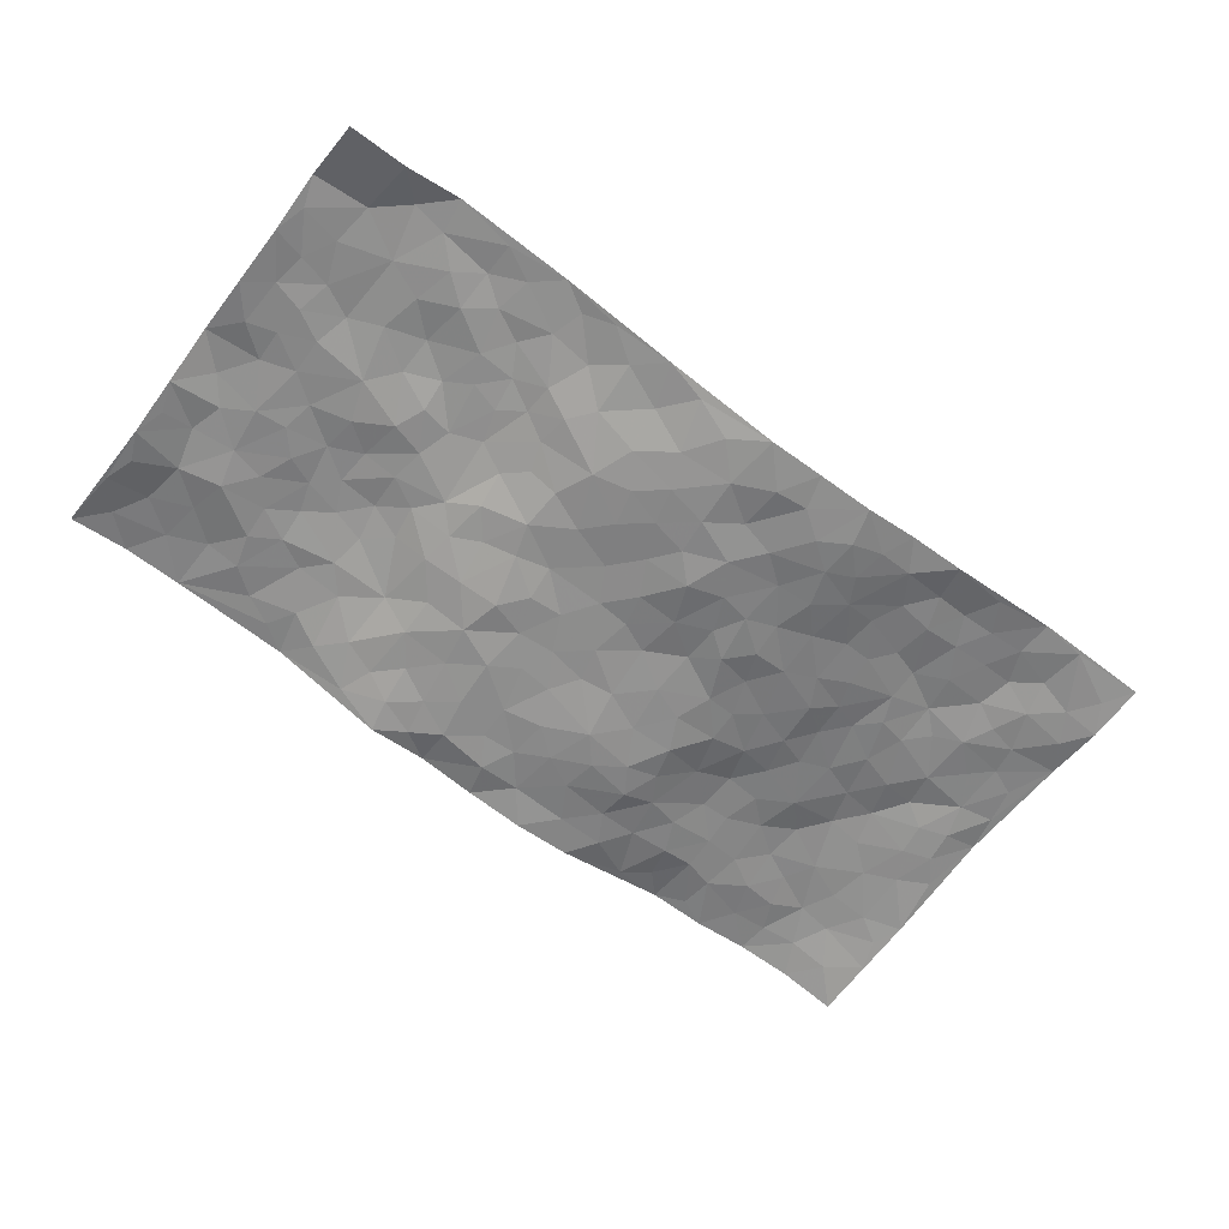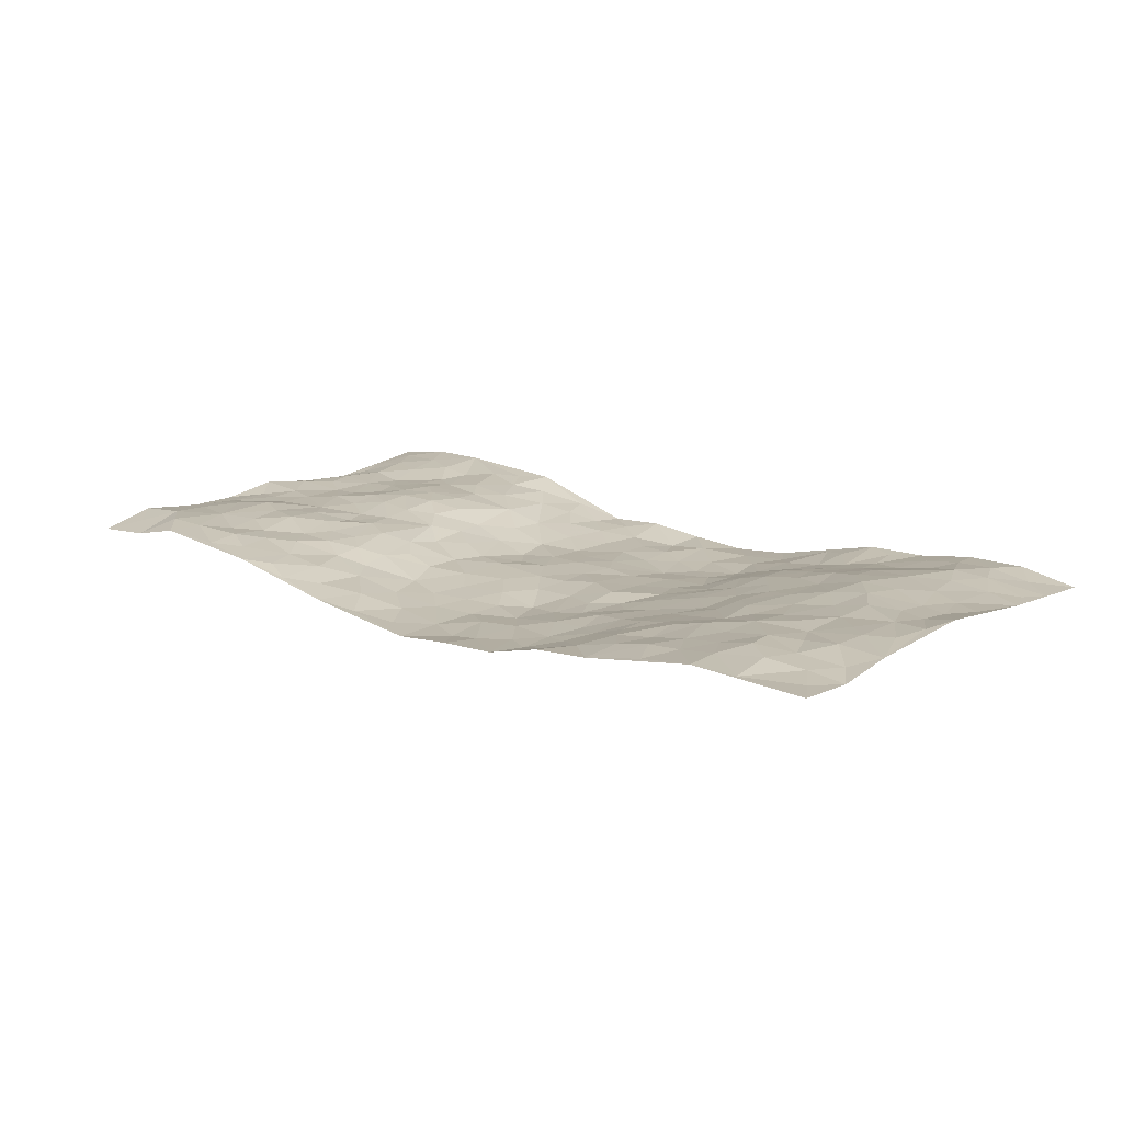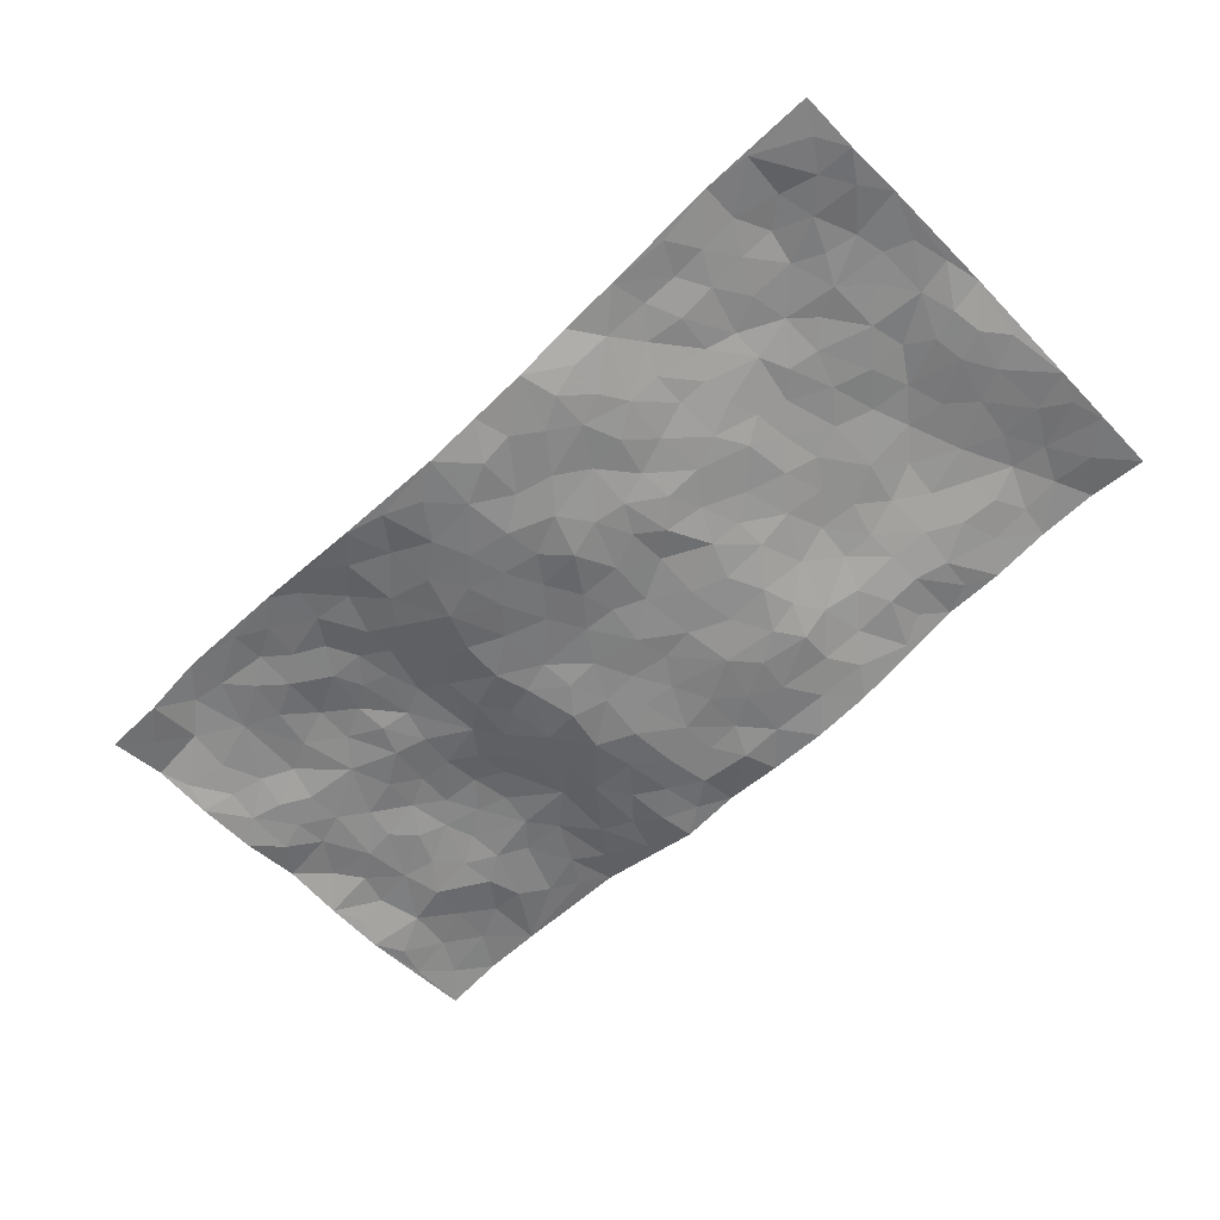
<metadata>
{"format":"obj","ext":"obj","renderer":"f3d","projection":"perspective","resolution":1024,"background":"white","views":[{"elev":-63.4,"azim":-37.2,"up":"+Z"},{"elev":15.1,"azim":41.0,"up":"+Z"},{"elev":-61.0,"azim":44.3,"up":"+Z"}]}
</metadata>
<code>
v -0.9767 0.005223 0.0008
v -0.979 0.997 0.02753
v 0.9795 0.004143 0.02796
v 0.9749 0.9978 0.009147
v -0.7948 0.3927 0.02477
v -0.9787 0.5001 0.02834
v -0.8564 0.358 0.02158
v 0.001272 0.001915 -0.0615
v -0.978 0.2508 0.01125
v -0.9217 0.3385 0.01829
v -0.734 0.002172 0.03712
v -0.9801 0.1271 0.02786
v -0.7086 0.2931 0.03517
v -0.8535 0.007068 0.009693
v -0.8405 0.2895 0.03384
v -0.488 0.001472 0.01441
v -0.9583 0.1892 0.02375
v -0.2925 0.1664 -0.02232
v -0.7756 0.323 0.03845
v -0.8631 0.1213 0.0397
v -0.9228 0.06677 0.01864
v -0.7958 0.06446 0.04343
v -0.6712 0.1269 0.03
v -0.7232 0.07513 0.03776
v -0.8739 0.2083 0.0332
v -0.91 0.271 0.02562
v -0.7686 0.1776 0.03834
v -0.6906 0.2099 0.03335
v -0.8627 0.4885 0.02497
v -0.9786 0.376 0.01062
v -0.7326 0.9981 0.04458
v -0.5333 0.2221 0.02142
v 0.2619 0.1584 -0.04623
v -0.9756 0.7489 0.001713
v -0.3639 0.3924 -0.00222
v -0.7801 0.7531 0.01771
v -0.7973 0.8308 0.03139
v -0.5781 0.4418 0.01897
v -0.5966 0.6053 0.03396
v -0.4848 0.9977 0.02955
v -0.954 0.6866 0.01088
v -0.6586 0.5622 0.03271
v -0.3878 0.753 0.004242
v -0.5054 0.2795 0.02118
v -0.4556 0.2246 0.01688
v -0.4915 0.1617 0.02233
v -0.4445 0.6355 0.01727
v -0.366 0.5589 -0.009542
v 0.1658 0.4738 -0.03909
v -0.3331 0.2204 -0.01683
v -0.2133 0.6096 -0.05018
v -0.3751 0.6283 -0.008819
v -0.3007 0.05715 -0.01772
v -0.6241 0.7104 0.03358
v -0.3925 0.1936 0.0003324
v -0.8699 0.618 0.02461
v -0.0376 0.348 -0.05112
v 0.05783 0.3404 -0.06534
v 0.2973 0.4516 -0.02851
v -0.09636 0.5512 -0.04366
v -0.167 0.5551 -0.04677
v 0.09198 0.6301 -0.04988
v -0.6293 0.3461 0.03311
v -0.746 0.5738 0.02223
v -0.9484 0.8096 0.009752
v -0.557 0.129 0.02541
v -0.366 0.01173 -0.007321
v -0.7934 0.4662 0.02468
v -0.6149 0.1722 0.02529
v -0.6125 0.01833 0.02659
v -0.2444 0.001361 -0.03085
v -0.6131 0.08828 0.03322
v -0.5443 0.05306 0.02265
v -0.4287 0.03677 0.007955
v -0.4481 0.1035 0.01186
v -0.8898 0.6859 0.02565
v -0.9693 0.873 0.01566
v -0.7344 0.5091 0.02703
v -0.001225 0.9968 -0.04618
v -0.8005 0.6754 0.02224
v -0.5577 0.3147 0.03008
v -0.5089 0.4604 0.01888
v 0.005681 0.5713 -0.04706
v -0.05004 0.4827 -0.04506
v 0.003186 0.4199 -0.05213
v -0.1243 0.1277 -0.05476
v -0.5654 0.6697 0.03409
v -0.9138 0.5628 0.0298
v -0.7294 0.6912 0.02303
v -0.4446 0.2964 0.01442
v -0.6278 0.2672 0.03781
v -0.497 0.6878 0.02743
v -0.1738 0.4844 -0.03759
v -0.2636 0.435 -0.03586
v -0.644 0.6489 0.03212
v -0.0103 0.117 -0.06469
v -0.4121 0.5095 0.005874
v -0.3407 0.2873 -0.008914
v -0.2419 0.5028 -0.03719
v -0.1807 0.3812 -0.04177
v -0.9771 0.6242 0.01068
v -0.702 0.6226 0.0237
v -0.8111 0.5796 0.01949
v -0.3592 0.1096 -0.0008386
v -0.5178 0.5325 0.0229
v -0.68 0.4059 0.02718
v -0.1302 0.3238 -0.0506
v -0.1498 0.249 -0.05292
v -0.5132 0.6107 0.03191
v 0.1087 0.7282 -0.06077
v -0.003171 0.2151 -0.06297
v -0.07277 0.2731 -0.05681
v 0.005236 0.2887 -0.05975
v -0.4246 0.3631 0.01398
v -0.1968 0.1832 -0.04552
v -0.6511 0.4878 0.02538
v -0.5527 0.3802 0.0198
v -0.4877 0.3911 0.02114
v -0.3078 0.5232 -0.02221
v -0.259 0.3493 -0.0332
v -0.355 0.4659 -0.01389
v -0.2272 0.2702 -0.04353
v -0.09077 0.4109 -0.04407
v -0.5911 0.5307 0.03152
v -0.09229 0.1981 -0.05988
v -0.2118 0.09322 -0.03158
v -0.395 0.2573 0.005604
v -0.9263 0.4385 0.01623
v -0.8657 0.4211 0.02131
v 0.09238 0.4232 -0.05136
v 0.209 0.2383 -0.04329
v 0.08239 0.517 -0.04201
v 0.0192 0.488 -0.0454
v 0.1666 0.3934 -0.04762
v 0.7891 0.4973 0.0464
v 0.2209 0.4345 -0.04623
v 0.2664 0.3143 -0.03473
v 0.1607 0.5672 -0.04611
v 0.1221 0.997 -0.0545
v -0.2949 0.6186 -0.03149
v 0.4236 0.8791 -0.01605
v 0.4858 0.9963 0.01237
v -0.2168 0.7799 -0.04162
v -0.06011 0.8632 -0.05381
v -0.3197 0.3477 -0.01412
v -0.4554 0.5651 0.01675
v -0.07369 0.05247 -0.05844
v -0.1574 0.02187 -0.04348
v 0.1236 0.00295 -0.05016
v 0.01221 0.859 -0.05352
v -0.01784 0.6993 -0.04922
v 0.4208 0.1975 -0.007793
v 0.3414 0.2906 -0.02445
v 0.5891 0.5268 0.02383
v 0.5229 0.5472 0.01253
v 0.4535 0.1361 0.002276
v 0.5202 0.2285 0.01534
v 0.4143 0.3622 -0.01393
v 0.022 0.6406 -0.04694
v -0.06061 0.6272 -0.04487
v -0.1493 0.7287 -0.05344
v -0.08839 0.6925 -0.04987
v -0.062 0.7903 -0.05389
v -0.1385 0.6323 -0.04661
v 0.01986 0.7738 -0.05682
v 0.2454 0.9975 -0.04403
v -0.02015 0.9257 -0.05788
v -0.2708 0.8451 -0.02902
v -0.2016 0.879 -0.04229
v -0.3177 0.7798 -0.0236
v -0.2476 0.9975 -0.04154
v -0.2312 0.6951 -0.04476
v -0.3185 0.6991 -0.02034
v -0.1426 0.8286 -0.05314
v -0.1239 0.9952 -0.03336
v 0.2193 0.7454 -0.05457
v 0.1744 0.6669 -0.05025
v 0.3276 0.5951 -0.02979
v 0.2617 0.5232 -0.03749
v 0.2678 0.6654 -0.04592
v 0.4213 0.744 -0.00208
v 0.354 0.6829 -0.01792
v 0.2865 0.7327 -0.04039
v 0.06757 0.9275 -0.04945
v 0.07826 0.8221 -0.05794
v 0.1454 0.8568 -0.05469
v 0.2505 0.8722 -0.04317
v 0.3215 0.7926 -0.03261
v 0.233 0.5955 -0.04377
v -0.8807 0.8661 0.0325
v -0.6797 0.8167 0.0245
v -0.8671 0.7743 0.02375
v -0.8567 0.9968 0.04474
v -0.9215 0.9381 0.0339
v -0.809 0.9201 0.04103
v -0.7309 0.8847 0.03789
v -0.6028 0.9292 0.03243
v -0.6599 0.8861 0.02784
v -0.6848 0.7458 0.02611
v -0.5575 0.8138 0.02941
v -0.6192 0.781 0.02663
v -0.5087 0.9005 0.02264
v -0.3913 0.8774 -0.003631
v -0.542 0.9599 0.0293
v -0.4621 0.8153 0.01785
v -0.4412 0.9358 0.009503
v -0.3457 0.9721 -0.01391
v -0.5088 0.76 0.02313
v -0.3213 0.9004 -0.01853
v -0.2614 0.9294 -0.03675
v 0.1569 0.7841 -0.05985
v 0.2563 0.8037 -0.05143
v 0.1883 0.9321 -0.0475
v 0.392 0.8112 -0.01782
v 0.3366 0.8797 -0.0274
v 0.3796 0.981 -0.01388
v 0.2892 0.9366 -0.03948
v 0.4389 0.9463 -0.002345
v 0.3803 0.4937 -0.01585
v 0.3258 0.5291 -0.02567
v 0.4814 0.6042 0.008355
v 0.4288 0.6643 0.003007
v 0.4051 0.5882 -0.01042
v 0.354 0.1913 -0.02723
v 0.4807 0.3354 -0.0001543
v 0.4588 0.5229 -0.00267
v 0.3471 0.3887 -0.02416
v -0.1266 0.9136 -0.05299
v -0.186 0.9564 -0.04386
v 0.3222 0.1341 -0.03677
v 0.6106 0.01608 0.01705
v 0.2018 0.3339 -0.04752
v 0.2722 0.3855 -0.03923
v 0.5807 0.2488 0.02628
v 0.731 0.9983 0.03124
v 0.9784 0.2522 0.03904
v 0.4899 0.8115 0.001405
v 0.7162 0.4883 0.03328
v 0.4856 0.7465 0.006557
v 0.9768 0.5015 0.0523
v 0.6664 0.2954 0.03587
v 0.5074 0.4685 0.009604
v 0.776 0.3121 0.03282
v 0.5591 0.4162 0.01903
v 0.489 0.003535 -0.003945
v 0.09059 0.2523 -0.06241
v 0.503 0.07803 0.008957
v 0.135 0.3195 -0.05651
v 0.4155 0.2677 -0.008189
v 0.8724 0.2664 0.03974
v 0.6394 0.4625 0.02639
v 0.5755 0.08331 0.02155
v 0.4494 0.4266 -0.009308
v 0.6056 0.3725 0.02031
v 0.2879 0.2337 -0.03903
v 0.477 0.2724 0.002732
v 0.2668 0.07923 -0.04817
v 0.3658 0.003806 -0.01376
v 0.2465 0.002895 -0.04402
v 0.203 0.1153 -0.05323
v 0.06825 0.1698 -0.05557
v 0.1458 0.1901 -0.05428
v 0.6105 0.1488 0.0241
v 0.7749 0.424 0.03637
v 0.7461 0.2226 0.04143
v 0.6491 0.08218 0.02706
v 0.6672 0.3856 0.02824
v 0.7158 0.3404 0.03509
v 0.8843 0.3272 0.04502
v 0.7424 0.5678 0.04649
v 0.6904 0.1471 0.03348
v 0.7617 0.1514 0.04595
v 0.8383 0.3685 0.04195
v 0.9412 0.3509 0.04563
v 0.8845 0.4394 0.04465
v 0.5802 0.3137 0.01939
v 0.8198 0.1076 0.04203
v 0.3335 0.06432 -0.0316
v 0.4105 0.07024 -0.01225
v 0.07246 0.07804 -0.06375
v 0.144 0.07287 -0.05386
v 0.9767 0.7493 0.02569
v 0.7303 0.08076 0.03749
v 0.6531 0.2172 0.02988
v 0.9594 0.4261 0.0486
v 0.9054 0.5095 0.03866
v 0.8068 0.2517 0.03653
v 0.5313 0.1495 0.01026
v 0.7327 0.003061 0.03545
v 0.5017 0.3947 0.005045
v 0.9397 0.0662 0.02624
v 0.9782 0.1288 0.02096
v 0.8386 0.1819 0.03585
v 0.8978 0.1267 0.02993
v 0.8287 0.01109 0.03238
v 0.9367 0.1908 0.02785
v 0.6632 0.556 0.03699
v 0.6882 0.633 0.04631
v 0.5834 0.6365 0.02095
v 0.8237 0.6914 0.03897
v 0.6284 0.7717 0.03106
v 0.9554 0.6251 0.03621
v 0.7647 0.6419 0.04274
v 0.853 0.5952 0.03559
v 0.7308 0.7439 0.04186
v 0.8442 0.5306 0.03859
v 0.9146 0.5742 0.0357
v 0.8901 0.6594 0.0348
v 0.6364 0.6927 0.03836
v 0.5625 0.7242 0.02265
v 0.5071 0.6747 0.01251
v 0.8517 0.8521 0.03793
v 0.7105 0.8708 0.02936
v 0.8099 0.7767 0.04051
v 0.8956 0.7776 0.03241
v 0.7783 0.8442 0.04349
v 0.9729 0.8735 0.01778
v 0.6915 0.8026 0.03586
v 0.952 0.8109 0.02433
v 0.7393 0.9314 0.03416
v 0.8539 0.9984 0.03161
v 0.6092 0.9979 0.01376
v 0.8189 0.9259 0.03807
v 0.9044 0.9274 0.02303
v 0.6592 0.934 0.02313
v 0.5557 0.9008 0.005759
v 0.4909 0.8805 -0.003621
v 0.5479 0.9686 0.01071
v 0.568 0.8215 0.01379
v 0.6349 0.8601 0.01814
f 29 6 128
f 12 21 20
f 26 10 9
f 55 45 46
f 27 19 15
f 26 9 17
f 101 6 88
f 12 1 21
f 7 15 19
f 125 86 96
f 84 123 85
f 129 29 128
f 25 27 15
f 12 20 17
f 73 75 66
f 22 14 11
f 26 17 25
f 9 12 17
f 25 15 26
f 5 129 7
f 52 146 48
f 55 18 50
f 7 19 5
f 20 27 25
f 124 82 105
f 41 76 34
f 20 14 22
f 14 20 21
f 14 21 1
f 24 22 11
f 24 27 22
f 72 66 69
f 69 32 91
f 70 24 11
f 24 23 27
f 17 20 25
f 27 20 22
f 10 15 7
f 10 26 15
f 23 28 27
f 27 13 19
f 28 23 69
f 13 27 28
f 119 121 94
f 10 7 129
f 6 30 128
f 9 10 30
f 36 192 80
f 80 102 89
f 118 81 44
f 64 103 78
f 115 126 86
f 45 32 46
f 91 63 13
f 129 68 29
f 95 87 54
f 95 54 199
f 202 40 204
f 82 97 105
f 29 88 6
f 18 55 104
f 148 126 71
f 38 82 124
f 50 18 122
f 117 82 38
f 5 19 106
f 82 117 118
f 80 64 102
f 127 45 55
f 194 77 190
f 98 35 114
f 39 124 105
f 127 50 98
f 106 19 13
f 66 75 46
f 39 95 42
f 63 117 38
f 95 89 102
f 101 56 76
f 51 140 99
f 18 53 126
f 62 83 132
f 45 127 90
f 112 113 57
f 103 29 68
f 130 85 58
f 109 39 105
f 35 94 121
f 113 246 58
f 151 165 163
f 120 100 94
f 114 127 98
f 192 190 65
f 95 39 87
f 36 191 37
f 67 104 74
f 56 101 88
f 13 63 106
f 192 34 76
f 268 241 243
f 108 115 125
f 93 84 60
f 133 84 85
f 156 288 157
f 101 76 41
f 80 103 64
f 105 97 146
f 99 61 51
f 92 109 47
f 125 96 111
f 158 227 153
f 75 104 55
f 69 66 32
f 81 91 32
f 106 78 68
f 42 64 78
f 77 34 65
f 24 70 72
f 75 73 16
f 16 71 67
f 2 34 77
f 13 28 91
f 103 56 88
f 56 80 76
f 72 69 23
f 11 16 70
f 16 73 70
f 16 67 74
f 115 18 126
f 24 72 23
f 73 72 70
f 16 74 75
f 72 73 66
f 32 45 44
f 84 83 60
f 66 46 32
f 78 106 116
f 117 63 81
f 67 53 104
f 103 68 78
f 69 91 28
f 36 80 89
f 106 38 116
f 106 68 5
f 81 118 117
f 62 132 138
f 32 44 81
f 53 67 71
f 57 58 85
f 123 100 107
f 93 60 61
f 33 230 224
f 8 96 147
f 132 133 130
f 140 48 119
f 93 100 123
f 122 98 50
f 164 60 160
f 53 71 126
f 125 112 108
f 193 194 195
f 75 55 46
f 63 91 81
f 56 103 80
f 196 198 31
f 18 104 53
f 121 48 97
f 38 106 63
f 118 97 82
f 97 35 121
f 51 172 140
f 130 134 49
f 87 39 109
f 288 252 263
f 97 114 35
f 47 43 92
f 57 113 58
f 248 130 58
f 34 101 41
f 114 90 127
f 116 124 42
f 145 94 35
f 118 114 97
f 167 79 175
f 98 145 35
f 85 123 57
f 43 47 52
f 199 36 89
f 42 78 116
f 159 83 62
f 88 29 103
f 74 104 75
f 118 44 90
f 173 140 172
f 42 95 102
f 190 192 37
f 65 190 77
f 89 95 199
f 125 111 112
f 92 87 109
f 18 115 122
f 177 180 176
f 112 57 107
f 109 105 146
f 93 94 100
f 285 286 275
f 96 86 147
f 137 232 131
f 57 123 107
f 87 92 208
f 49 134 136
f 132 130 49
f 161 164 162
f 50 127 55
f 122 108 107
f 122 107 100
f 48 140 52
f 118 90 114
f 99 119 94
f 123 84 93
f 36 37 192
f 48 121 119
f 120 122 100
f 39 42 124
f 38 124 116
f 248 58 246
f 44 45 90
f 98 122 120
f 146 52 47
f 94 93 99
f 168 209 170
f 212 183 188
f 202 197 200
f 42 102 64
f 107 108 112
f 99 93 61
f 8 280 96
f 112 111 113
f 125 115 86
f 115 108 122
f 128 30 10
f 5 68 129
f 10 129 128
f 132 49 138
f 83 84 133
f 130 133 85
f 83 133 132
f 248 134 130
f 156 152 224
f 151 110 165
f 212 186 211
f 153 224 249
f 254 251 244
f 246 261 262
f 225 158 249
f 49 136 179
f 185 184 150
f 214 188 181
f 181 188 182
f 161 163 174
f 143 170 172
f 110 211 185
f 184 79 167
f 174 228 169
f 62 110 159
f 163 150 144
f 210 169 229
f 170 143 168
f 176 211 110
f 98 120 145
f 94 145 120
f 48 146 97
f 109 146 47
f 148 86 126
f 147 86 148
f 71 8 148
f 8 147 148
f 244 276 254
f 232 136 134
f 174 143 161
f 60 83 160
f 163 162 151
f 159 160 83
f 261 281 262
f 259 281 149
f 219 220 59
f 246 113 111
f 33 255 131
f 157 256 152
f 137 255 153
f 230 278 279
f 262 260 33
f 154 155 242
f 131 255 137
f 248 131 232
f 281 280 149
f 259 258 278
f 220 179 59
f 159 151 160
f 162 160 151
f 164 61 60
f 228 174 144
f 144 174 163
f 159 110 151
f 161 172 164
f 186 184 185
f 161 162 163
f 61 164 51
f 160 162 164
f 187 217 213
f 150 163 165
f 205 202 200
f 79 184 139
f 170 43 173
f 174 169 143
f 161 143 172
f 167 144 150
f 176 180 183
f 172 170 173
f 223 226 221
f 185 150 165
f 99 140 119
f 207 206 203
f 172 51 164
f 43 52 173
f 173 52 140
f 167 175 228
f 228 229 169
f 210 168 169
f 177 110 62
f 189 138 179
f 62 138 177
f 136 232 233
f 181 182 222
f 150 184 167
f 178 180 189
f 49 179 138
f 177 138 189
f 180 178 182
f 178 179 220
f 307 308 304
f 222 223 221
f 215 187 188
f 176 183 212
f 187 213 186
f 214 215 188
f 185 211 186
f 237 181 239
f 182 188 183
f 110 185 165
f 216 215 141
f 211 176 212
f 182 183 180
f 176 110 177
f 213 184 186
f 178 189 179
f 177 189 180
f 195 190 37
f 197 198 200
f 195 194 190
f 34 192 65
f 80 192 76
f 37 196 195
f 194 2 77
f 193 2 194
f 196 37 191
f 31 193 195
f 198 196 191
f 31 195 196
f 199 201 191
f 197 204 31
f 198 191 201
f 31 198 197
f 201 199 54
f 36 199 191
f 54 208 201
f 208 43 205
f 208 54 87
f 198 201 200
f 206 205 203
f 43 170 203
f 210 207 209
f 40 202 206
f 31 204 40
f 197 202 204
f 208 205 200
f 43 203 205
f 205 206 202
f 203 209 207
f 171 40 207
f 40 206 207
f 208 200 201
f 43 208 92
f 170 209 203
f 168 143 169
f 207 210 171
f 168 210 209
f 188 187 212
f 212 187 186
f 166 139 213
f 184 213 139
f 237 214 181
f 215 214 141
f 216 141 218
f 213 217 166
f 142 166 216
f 217 216 166
f 187 215 217
f 216 217 215
f 237 141 214
f 142 216 218
f 223 222 182
f 179 136 59
f 223 220 219
f 267 238 251
f 237 327 141
f 223 182 178
f 158 290 253
f 220 223 178
f 59 233 227
f 233 59 136
f 248 246 131
f 153 249 158
f 251 254 267
f 223 219 226
f 111 261 246
f 297 251 238
f 276 256 157
f 167 228 144
f 229 228 175
f 175 171 229
f 229 171 210
f 260 257 33
f 265 271 272
f 266 289 283
f 269 243 250
f 249 224 152
f 266 283 271
f 227 233 137
f 253 227 158
f 325 313 320
f 135 264 275
f 310 329 239
f 270 298 297
f 249 256 225
f 275 273 269
f 311 222 221
f 155 154 299
f 234 276 157
f 310 311 299
f 222 239 181
f 221 226 155
f 266 263 252
f 242 290 244
f 264 273 275
f 273 264 243
f 242 244 154
f 276 290 225
f 288 234 157
f 240 282 302
f 275 286 306
f 225 290 158
f 234 263 284
f 241 254 276
f 233 232 137
f 137 153 227
f 264 135 238
f 244 251 154
f 260 259 257
f 227 253 219
f 33 224 255
f 154 297 299
f 240 302 307
f 297 154 251
f 264 268 243
f 253 226 219
f 271 284 263
f 277 294 293
f 290 242 253
f 241 234 284
f 59 227 219
f 242 155 226
f 252 245 231
f 157 152 156
f 257 230 33
f 152 256 249
f 278 230 257
f 262 33 131
f 224 153 255
f 259 278 257
f 134 248 232
f 230 279 224
f 96 261 111
f 261 96 280
f 280 281 261
f 246 262 131
f 252 247 245
f 268 267 241
f 283 277 272
f 288 247 252
f 275 274 285
f 295 291 294
f 267 268 264
f 263 234 288
f 309 310 299
f 290 276 244
f 283 272 271
f 267 254 241
f 265 243 241
f 236 240 285
f 297 238 270
f 303 305 298
f 241 276 234
f 221 155 299
f 272 277 293
f 250 243 287
f 286 285 240
f 284 271 265
f 271 263 266
f 295 3 291
f 225 256 276
f 241 284 265
f 289 266 231
f 3 292 291
f 321 235 323
f 293 294 296
f 279 278 258
f 245 279 258
f 279 156 224
f 260 281 259
f 280 8 149
f 262 281 260
f 231 266 252
f 267 264 238
f 306 304 270
f 283 289 295
f 243 269 273
f 236 269 250
f 294 292 296
f 274 236 285
f 269 274 275
f 250 287 293
f 245 289 231
f 236 274 269
f 156 279 247
f 242 226 253
f 247 279 245
f 243 265 287
f 288 156 247
f 265 272 293
f 296 292 236
f 293 287 265
f 295 294 277
f 277 283 295
f 236 250 296
f 289 3 295
f 292 294 291
f 293 296 250
f 300 304 308
f 325 320 235
f 329 330 326
f 270 304 303
f 270 303 298
f 309 305 301
f 135 306 270
f 299 297 298
f 298 309 299
f 238 135 270
f 300 314 305
f 303 300 305
f 304 306 307
f 300 303 304
f 282 319 315
f 322 325 235
f 275 306 135
f 307 306 286
f 240 307 286
f 308 307 302
f 302 282 308
f 308 282 315
f 305 309 298
f 310 309 301
f 310 301 329
f 310 239 311
f 222 311 239
f 299 311 221
f 319 312 315
f 312 323 316
f 301 305 318
f 305 314 316
f 300 308 315
f 316 314 312
f 312 314 315
f 315 314 300
f 323 312 324
f 316 313 318
f 282 4 317
f 330 313 325
f 4 321 324
f 235 320 323
f 282 317 319
f 312 319 317
f 326 325 322
f 316 320 313
f 316 318 305
f 142 218 327
f 327 218 141
f 316 323 320
f 324 312 317
f 4 324 317
f 321 323 324
f 318 313 330
f 328 326 322
f 326 327 329
f 329 327 237
f 326 328 327
f 322 142 328
f 327 328 142
f 329 237 239
f 301 318 330
f 326 330 325
f 330 329 301

</code>
